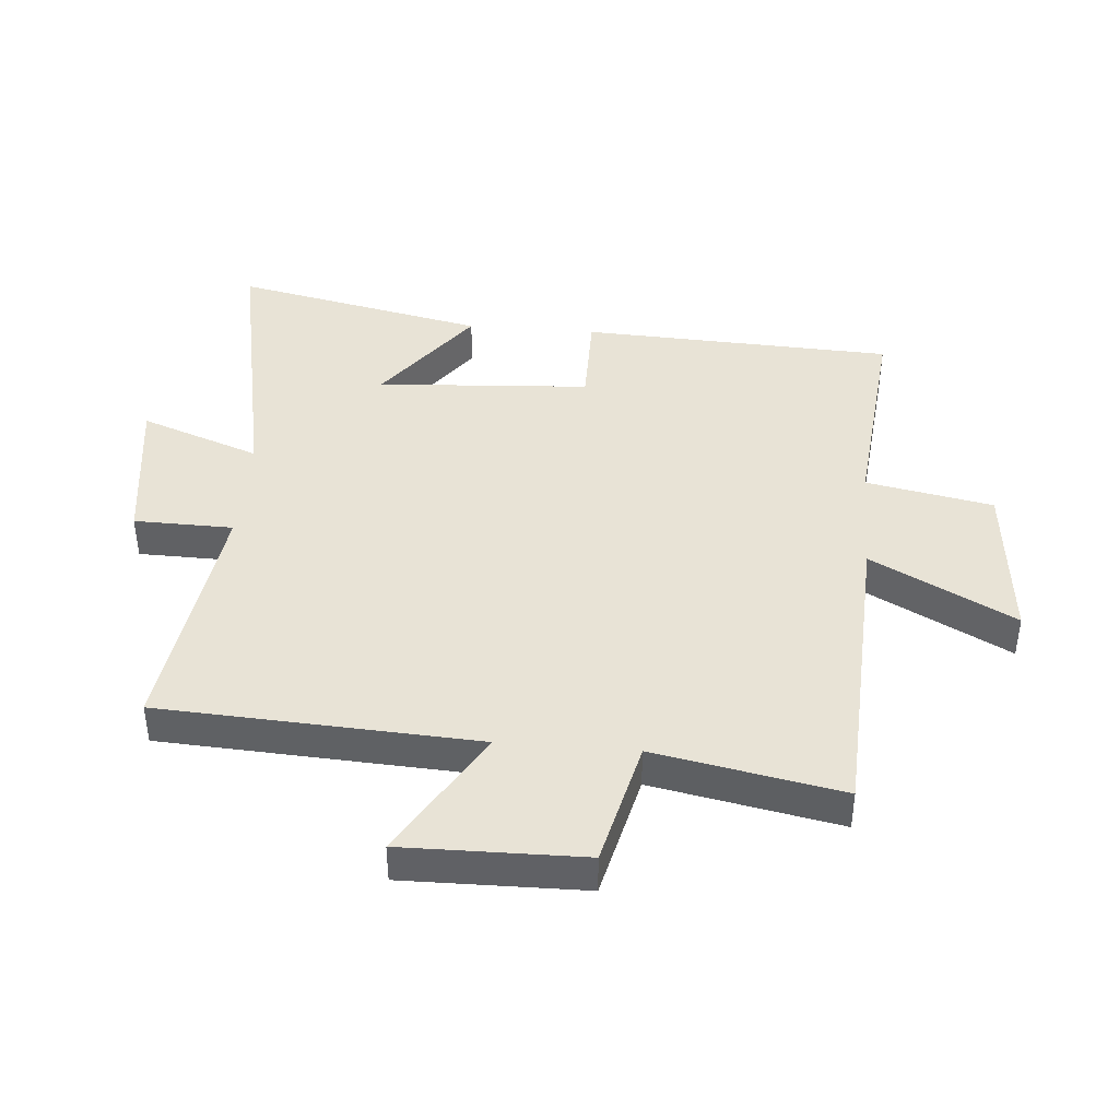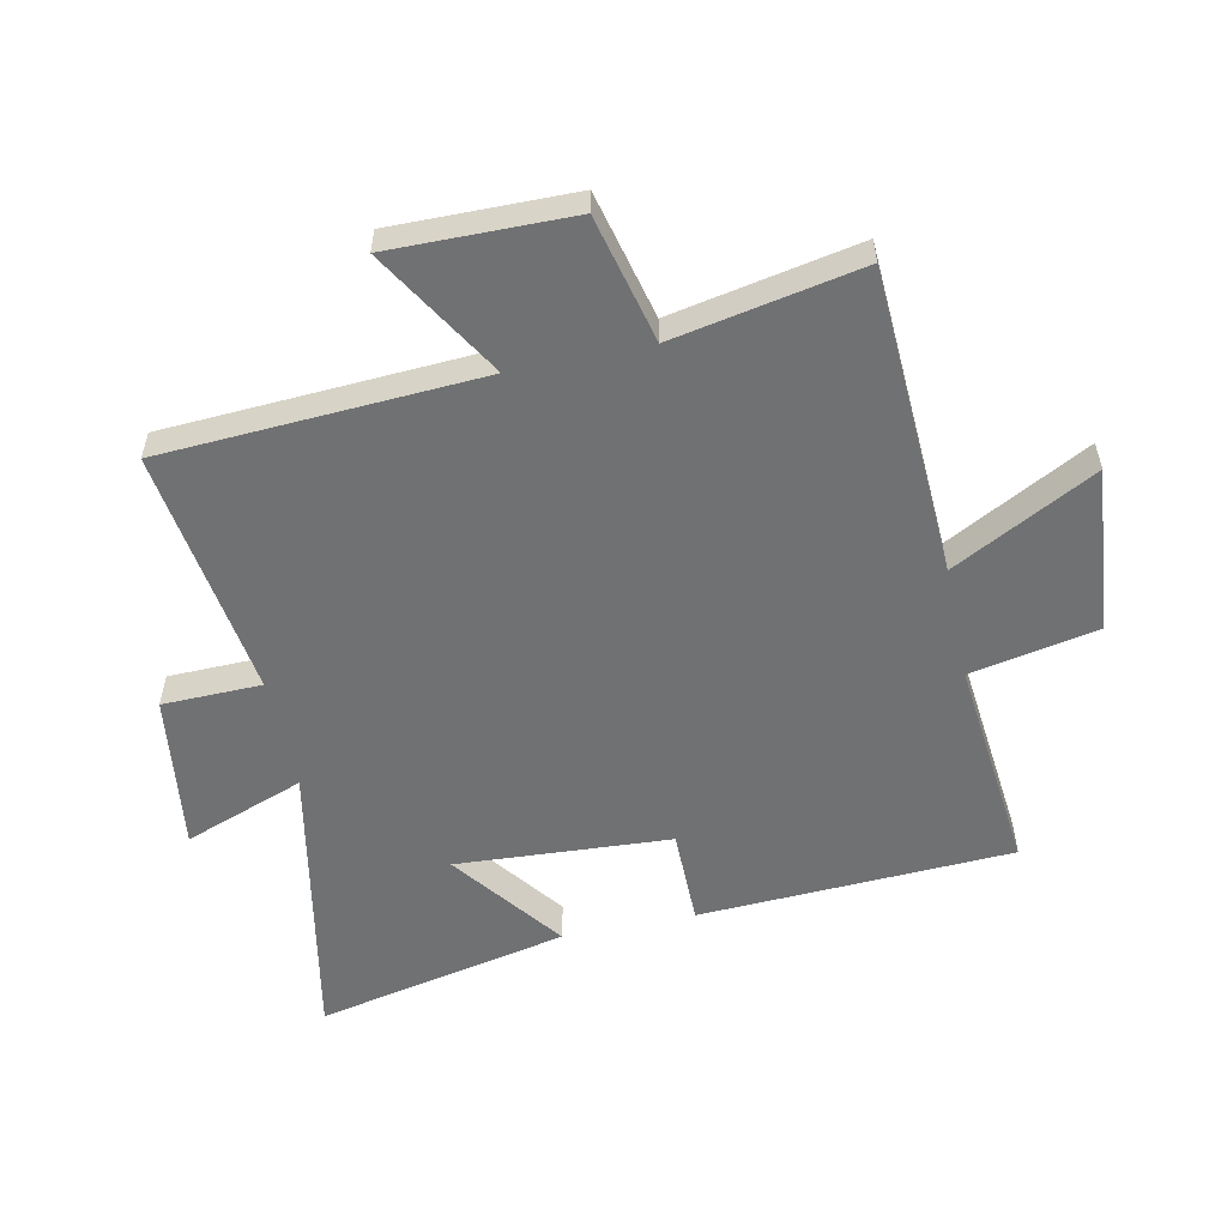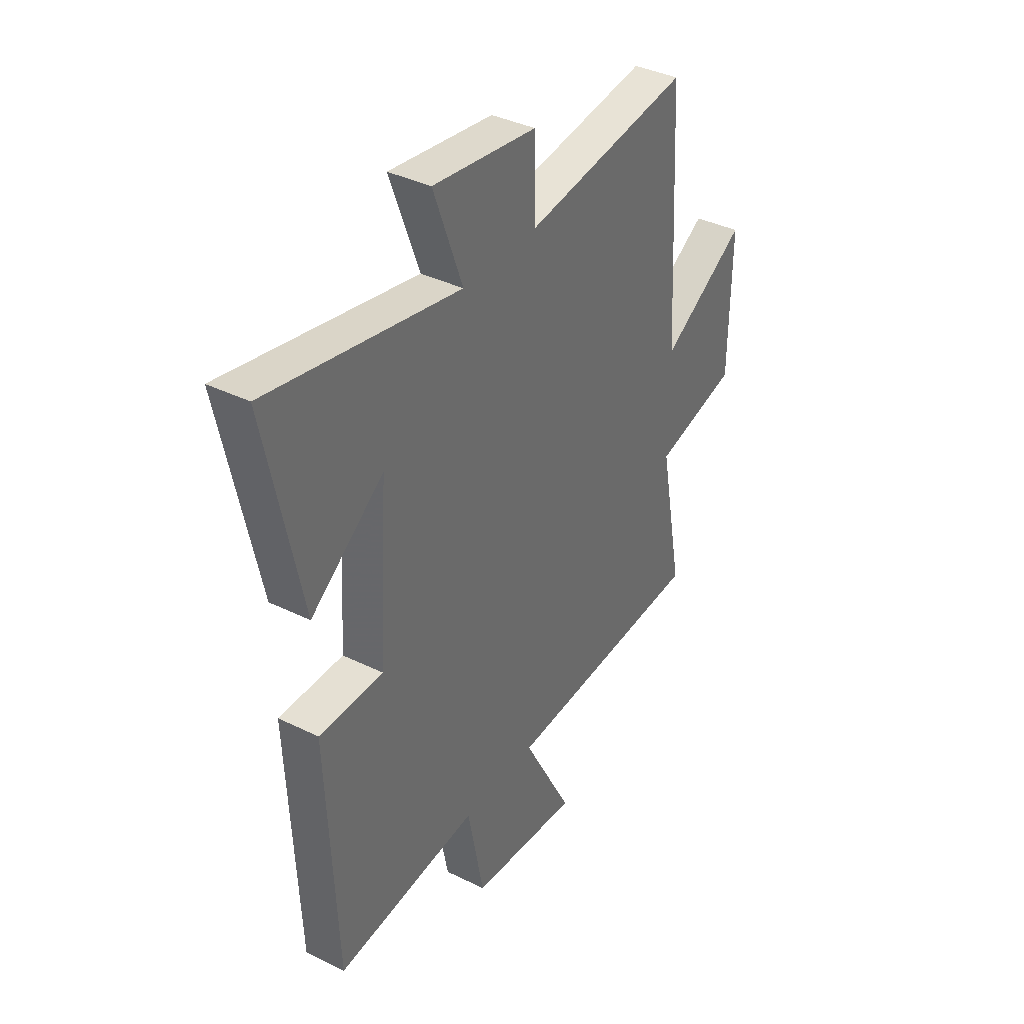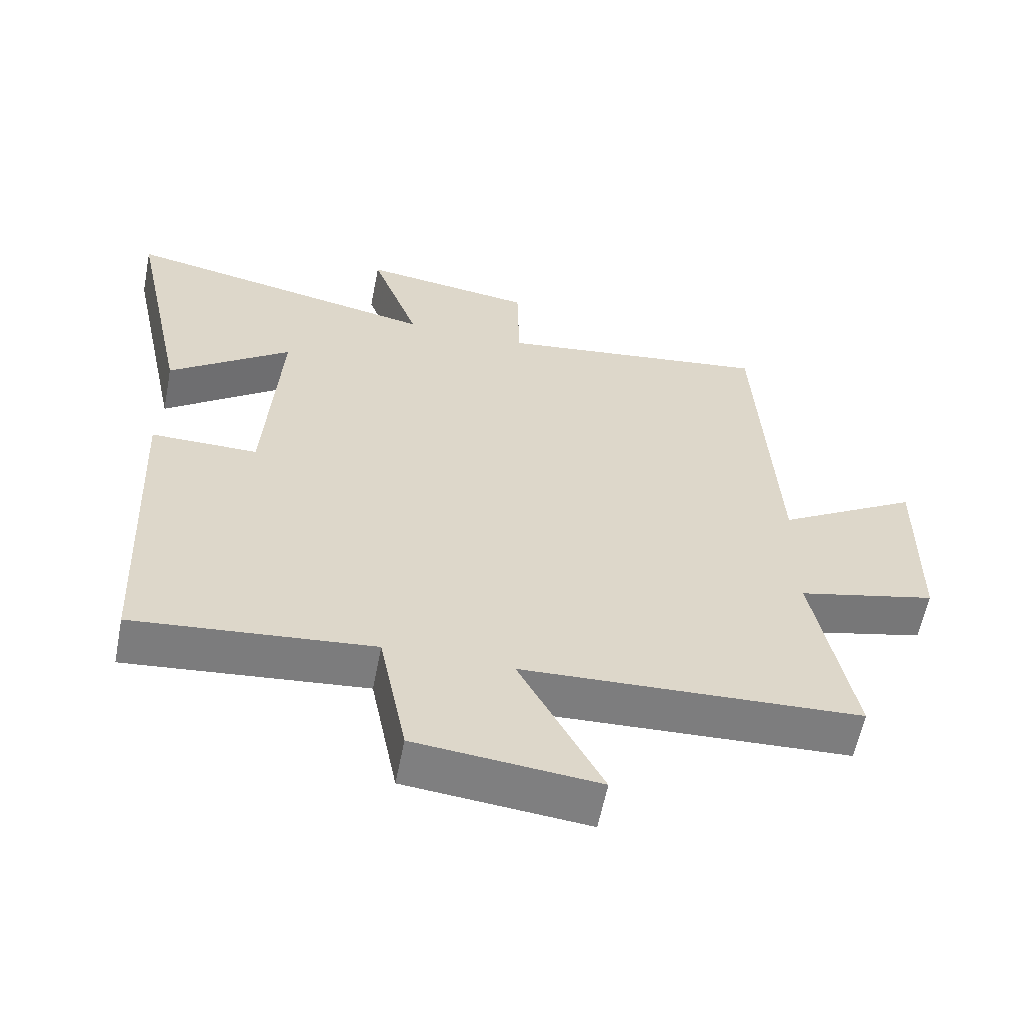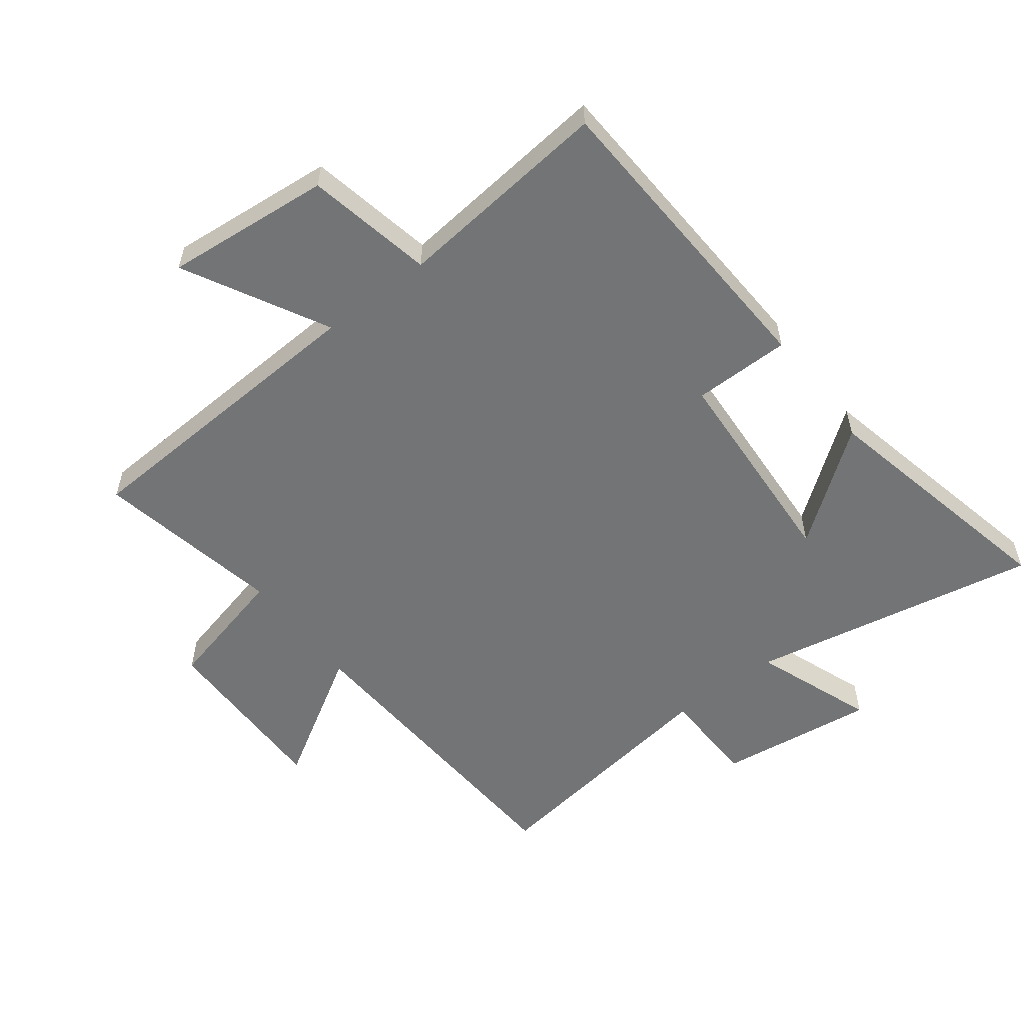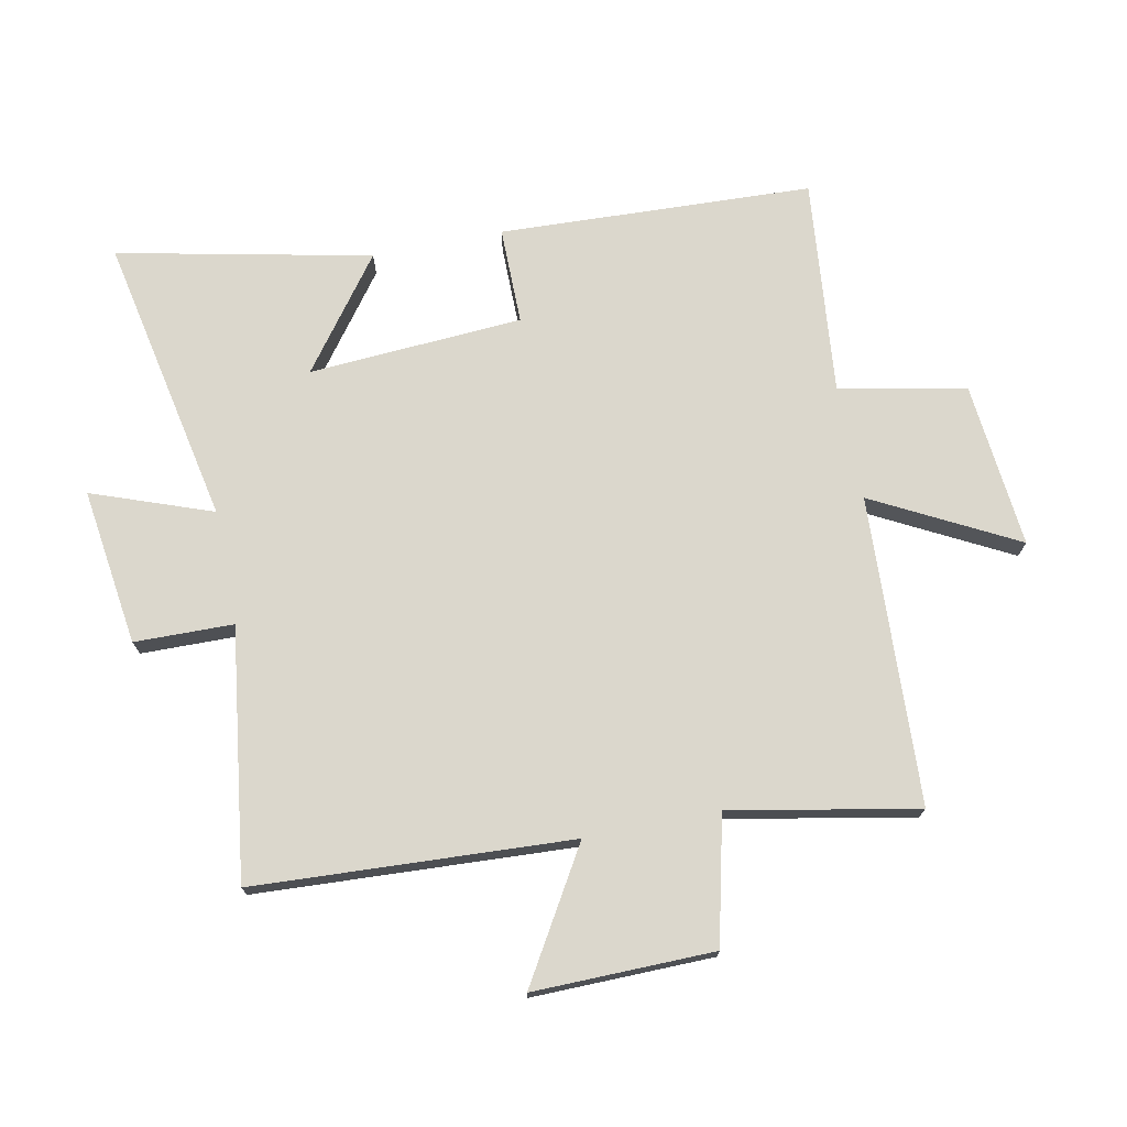
<metadata>
{"format":"obj","ext":"obj","renderer":"f3d","projection":"perspective","resolution":1024,"background":"white","views":[{"elev":41.8,"azim":94.7,"up":"+Y"},{"elev":-55.2,"azim":102.0,"up":"+Y"},{"elev":37.9,"azim":-57.9,"up":"+Z"},{"elev":-59.5,"azim":-11.1,"up":"+Z"},{"elev":-56.1,"azim":-142.4,"up":"+Y"},{"elev":73.3,"azim":78.6,"up":"+Y"}]}
</metadata>
<code>
v -0.477 0.07 -0.535
v -0.5 0.07 -0.029
v -0.343 0.07 -0.029
v -0.321 0.07 0.317
v -0.5 0.07 0.183
v -0.587 0.07 0.592
v -0.119 0.07 0.5
v -0.19 0.07 0.694
v 0.064 0.07 0.66
v 0.067 0.07 0.5
v 0.472 0.07 0.556
v 0.5 0.07 0.042
v 0.709 0.07 0.167
v 0.705 0.07 -0.125
v 0.5 0.07 -0.174
v 0.558 0.07 -0.476
v 0.059 0.07 -0.5
v 0.181 0.07 -0.731
v -0.087 0.07 -0.705
v -0.127 0.07 -0.5
v -0.477 0 -0.535
v -0.5 0 -0.029
v -0.343 0 -0.029
v -0.321 0 0.317
v -0.5 0 0.183
v -0.587 0 0.592
v -0.119 0 0.5
v -0.19 0 0.694
v 0.064 0 0.66
v 0.067 0 0.5
v 0.472 0 0.556
v 0.5 0 0.042
v 0.709 0 0.167
v 0.705 0 -0.125
v 0.5 0 -0.174
v 0.558 0 -0.476
v 0.059 0 -0.5
v 0.181 0 -0.731
v -0.087 0 -0.705
v -0.127 0 -0.5
f 17 18 19 20
f 15 16 17 20
f 15 20 1 2
f 12 13 14 15
f 10 11 12 15
f 7 8 9 10
f 7 10 15
f 4 5 6 7
f 3 4 7 15
f 2 3 15
f 40 39 38 37
f 40 37 36 35
f 22 21 40 35
f 35 34 33 32
f 35 32 31 30
f 30 29 28 27
f 35 30 27
f 27 26 25 24
f 35 27 24 23
f 35 23 22
f 1 21 22 2
f 2 22 23 3
f 3 23 24 4
f 4 24 25 5
f 5 25 26 6
f 6 26 27 7
f 7 27 28 8
f 8 28 29 9
f 9 29 30 10
f 10 30 31 11
f 11 31 32 12
f 12 32 33 13
f 13 33 34 14
f 14 34 35 15
f 15 35 36 16
f 16 36 37 17
f 17 37 38 18
f 18 38 39 19
f 19 39 40 20
f 20 40 21 1

</code>
